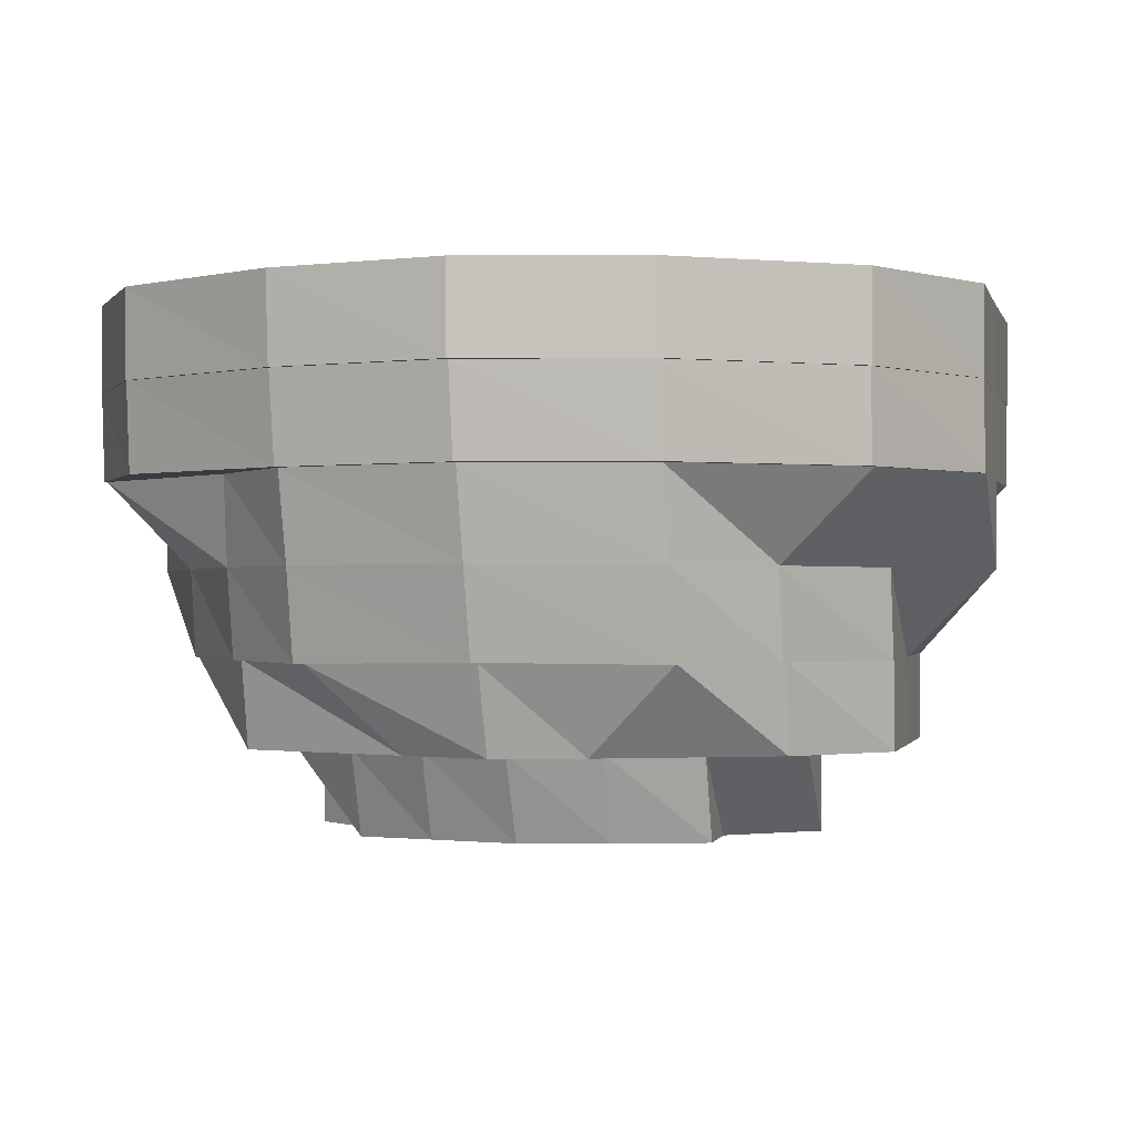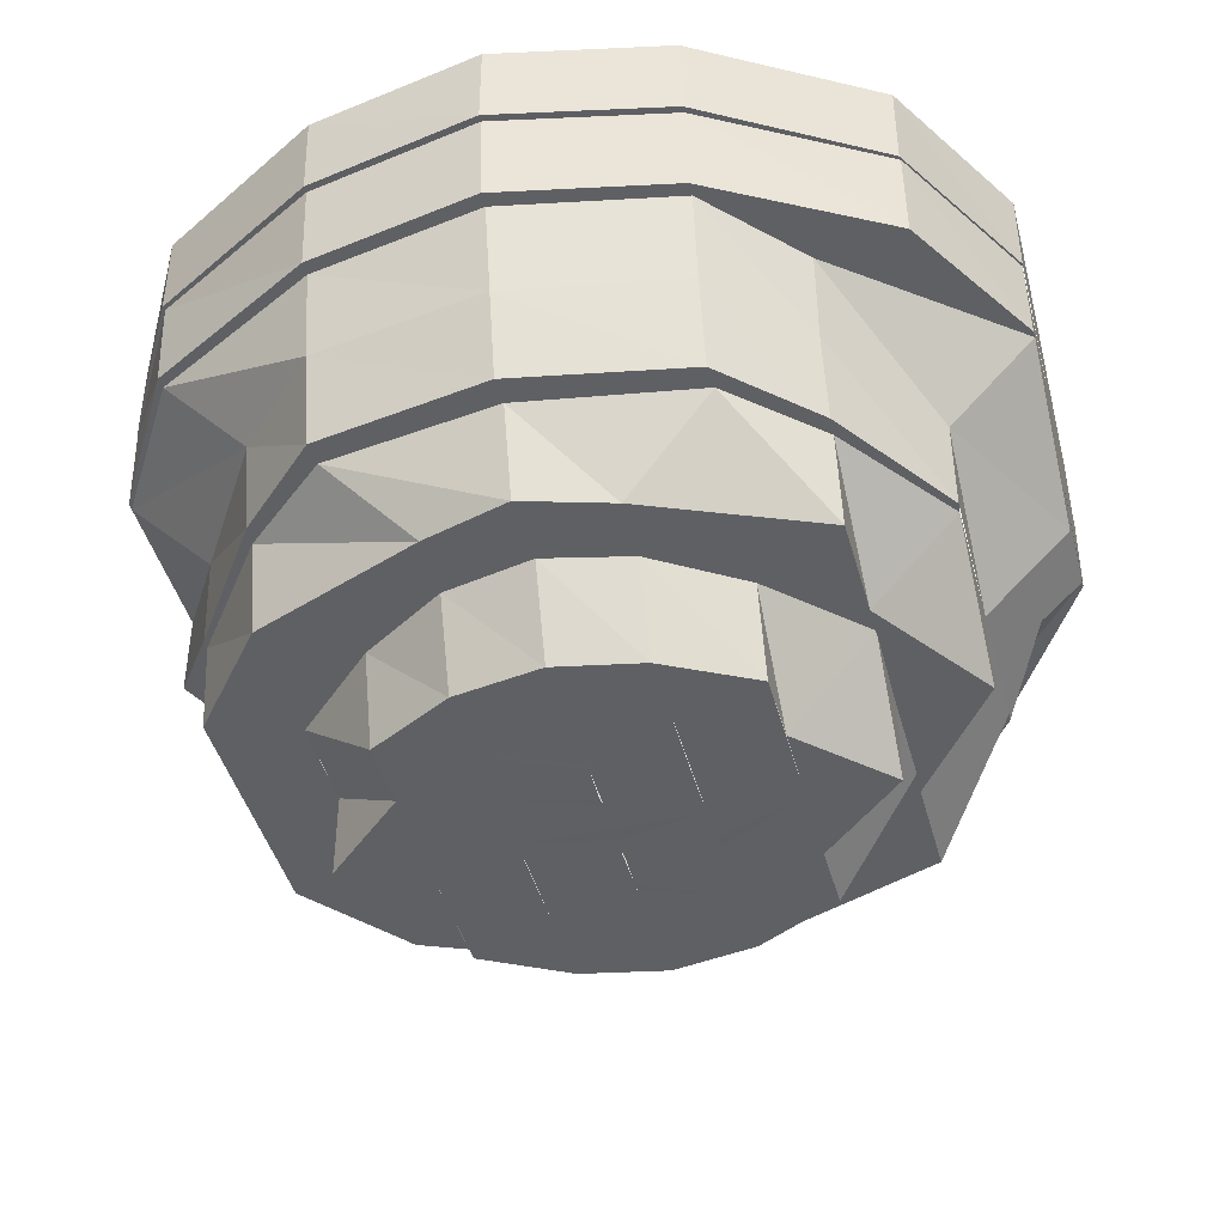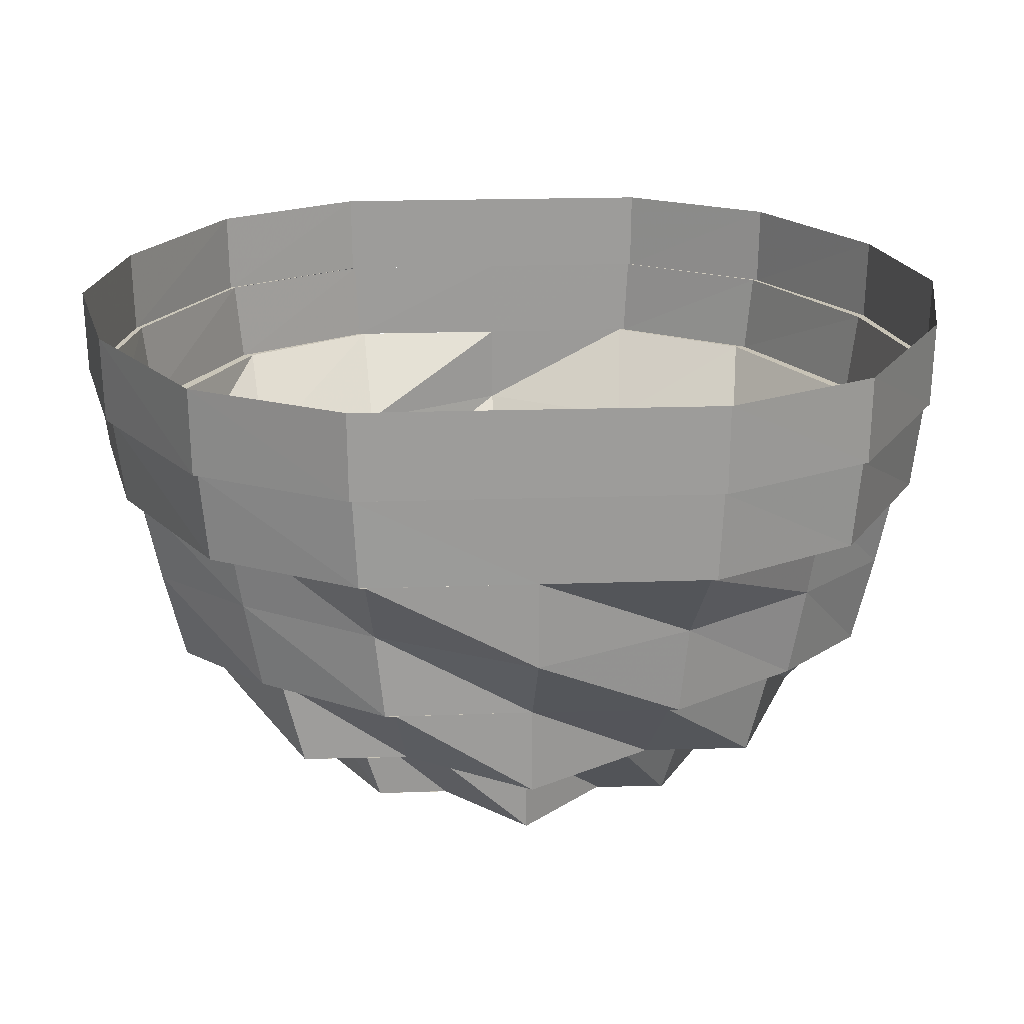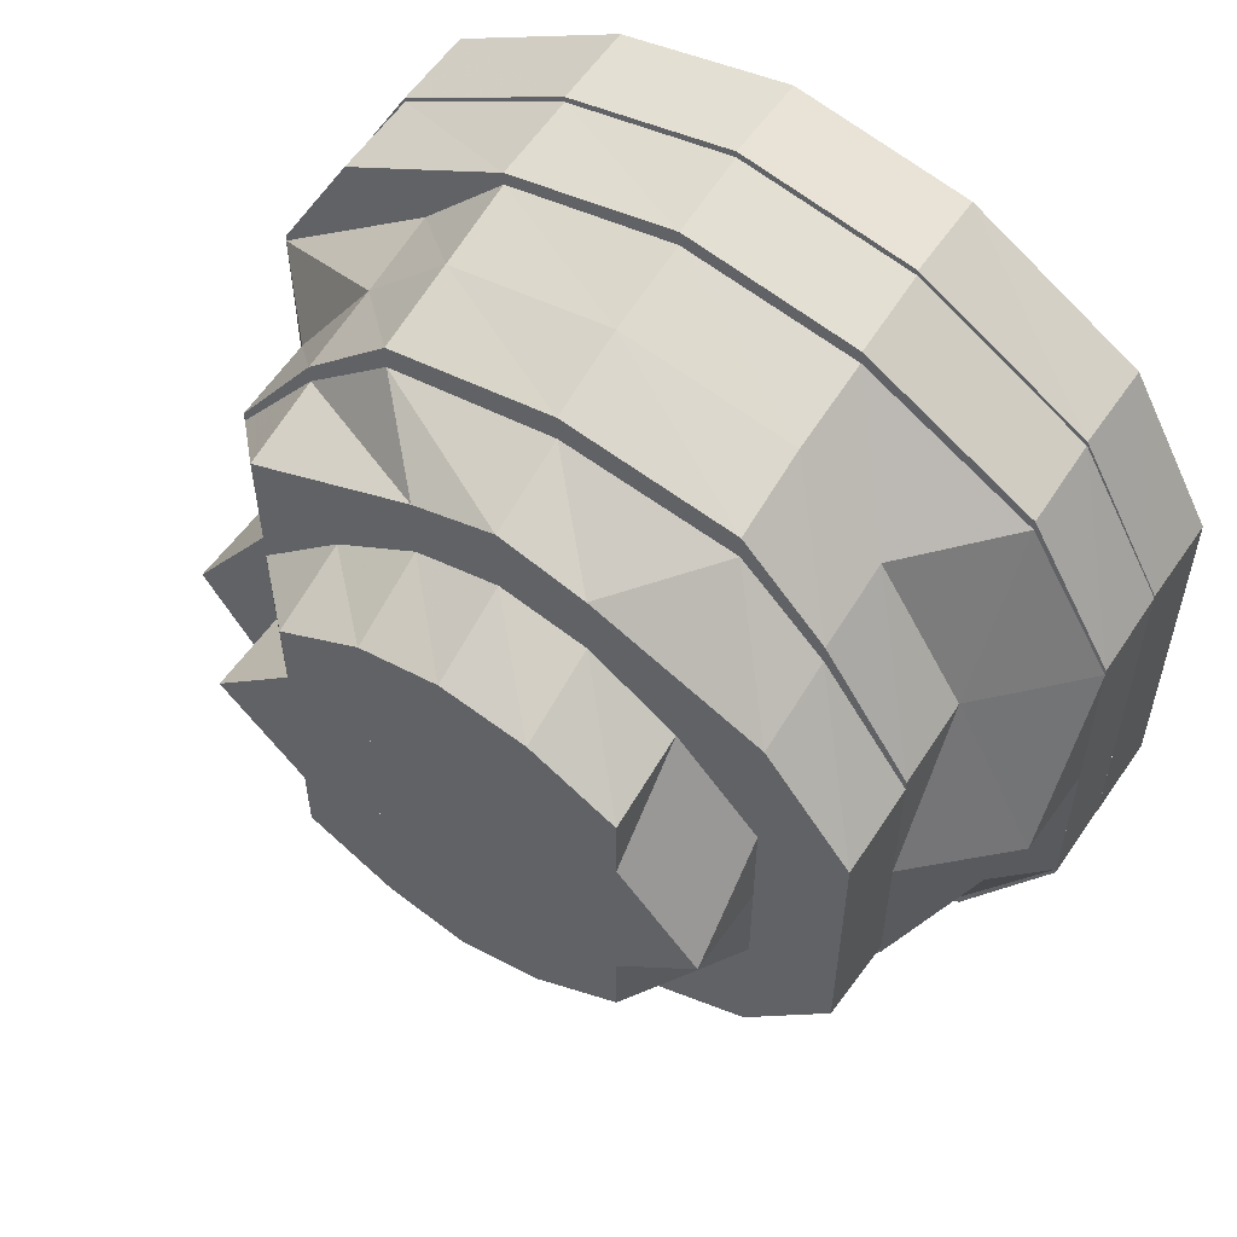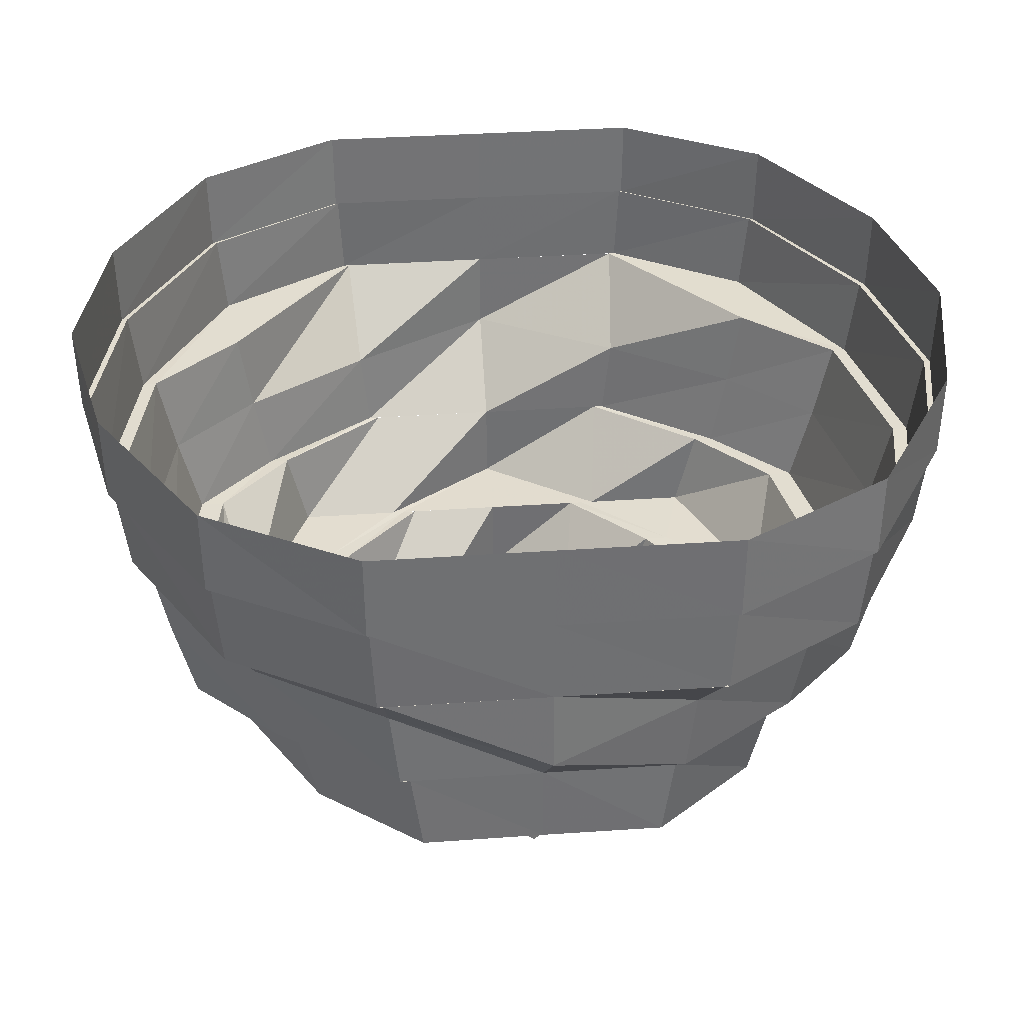
<metadata>
{"format":"obj","ext":"obj","renderer":"f3d","projection":"perspective","resolution":1024,"background":"white","views":[{"elev":-0.6,"azim":12.9,"up":"+Y"},{"elev":-43.1,"azim":-165.4,"up":"+Y"},{"elev":20.4,"azim":-93.4,"up":"+Y"},{"elev":55.5,"azim":34.0,"up":"+Z"},{"elev":35.1,"azim":84.6,"up":"+Y"}]}
</metadata>
<code>
o 3875
v 2242 1878 7.313
v 2242 1878 7.334
v 2242 1878 7.313
v 2242 1878 7.333
v 2242 1878 7.351
v 2242 1878 7.293
v 2242 1878 7.292
v 2242 1878 7.276
v 2242 1878 7.293
v 2242 1878 7.275
v 2242 1878 7.293
v 2242 1878 7.264
v 2242 1878 7.275
v 2242 1878 7.275
v 2242 1878 7.264
v 2242 1878 7.26
v 2242 1878 7.264
v 2242 1878 7.263
v 2242 1878 7.26
v 2242 1878 7.264
v 2242 1878 7.26
v 2242 1878 7.259
v 2242 1878 7.264
v 2242 1878 7.276
v 2242 1878 7.264
v 2242 1878 7.263
v 2242 1878 7.275
v 2242 1878 7.293
v 2242 1878 7.275
v 2242 1878 7.275
v 2242 1878 7.293
v 2242 1878 7.292
v 2242 1878 7.293
v 2242 1878 7.313
v 2242 1878 7.313
v 2242 1878 7.333
v 2242 1878 7.334
v 2242 1878 7.35
v 2242 1878 7.333
v 2242 1878 7.351
v 2242 1878 7.333
v 2242 1878 7.362
v 2242 1878 7.351
v 2242 1878 7.351
v 2242 1878 7.362
v 2242 1878 7.366
v 2242 1878 7.362
v 2242 1878 7.363
v 2242 1878 7.366
v 2242 1878 7.362
v 2242 1878 7.366
v 2242 1878 7.367
v 2242 1878 7.362
v 2242 1878 7.35
v 2242 1878 7.362
v 2242 1878 7.363
v 2242 1878 7.351
v 2242 1878 7.333
v 2242 1878 7.351
v 2242 1878 7.333
v 2242 1878 7.333
v 2242 1878 7.351
v 2242 1878 7.333
v 2242 1878 7.362
v 2242 1878 7.35
v 2242 1878 7.333
v 2242 1878 7.349
v 2242 1878 7.366
v 2242 1878 7.362
v 2242 1878 7.36
v 2242 1878 7.362
v 2242 1878 7.366
v 2242 1878 7.364
v 2242 1878 7.351
v 2242 1878 7.362
v 2242 1878 7.36
v 2242 1878 7.333
v 2242 1878 7.35
v 2242 1878 7.349
v 2242 1878 7.333
v 2242 1878 7.333
v 2242 1878 7.333
v 2242 1878 7.348
v 2242 1878 7.332
v 2242 1878 7.359
v 2242 1878 7.349
v 2242 1878 7.313
v 2242 1878 7.35
v 2242 1878 7.333
v 2242 1878 7.362
v 2242 1878 7.36
v 2242 1878 7.293
v 2242 1878 7.293
v 2242 1878 7.293
v 2242 1878 7.275
v 2242 1878 7.293
v 2242 1878 7.276
v 2242 1878 7.366
v 2242 1878 7.364
v 2242 1878 7.264
v 2242 1878 7.276
v 2242 1878 7.293
v 2242 1878 7.277
v 2242 1878 7.26
v 2242 1878 7.264
v 2242 1878 7.266
v 2242 1878 7.362
v 2242 1878 7.36
v 2242 1878 7.264
v 2242 1878 7.26
v 2242 1878 7.262
v 2242 1878 7.275
v 2242 1878 7.264
v 2242 1878 7.266
v 2242 1878 7.293
v 2242 1878 7.276
v 2242 1878 7.277
v 2242 1878 7.293
v 2242 1878 7.293
v 2242 1878 7.35
v 2242 1878 7.349
v 2242 1878 7.333
v 2242 1878 7.333
v 2242 1878 7.293
v 2242 1878 7.313
v 2242 1878 7.278
v 2242 1878 7.294
v 2242 1878 7.277
v 2242 1878 7.293
v 2242 1878 7.295
v 2242 1878 7.266
v 2242 1878 7.267
v 2242 1878 7.28
v 2242 1878 7.281
v 2242 1878 7.281
v 2242 1878 7.296
v 2242 1878 7.272
v 2242 1878 7.313
v 2242 1878 7.296
v 2242 1878 7.284
v 2242 1878 7.297
v 2242 1878 7.332
v 2242 1878 7.313
v 2242 1878 7.333
v 2242 1878 7.349
v 2242 1878 7.331
v 2242 1878 7.33
v 2242 1878 7.346
v 2242 1878 7.348
v 2242 1878 7.36
v 2242 1878 7.33
v 2242 1878 7.345
v 2242 1878 7.359
v 2242 1878 7.364
v 2242 1878 7.357
v 2242 1878 7.345
v 2242 1878 7.329
v 2242 1878 7.342
v 2242 1878 7.363
v 2242 1878 7.36
v 2242 1878 7.349
v 2242 1878 7.359
v 2242 1878 7.333
v 2242 1878 7.348
v 2242 1878 7.36
v 2242 1878 7.357
v 2242 1878 7.354
v 2242 1878 7.342
v 2242 1878 7.328
v 2242 1878 7.34
v 2242 1878 7.313
v 2242 1878 7.329
v 2242 1878 7.33
v 2242 1878 7.345
v 2242 1878 7.298
v 2242 1878 7.313
v 2242 1878 7.286
v 2242 1878 7.297
v 2242 1878 7.298
v 2242 1878 7.351
v 2242 1878 7.34
v 2242 1878 7.358
v 2242 1878 7.359
v 2242 1878 7.348
v 2242 1878 7.354
v 2242 1878 7.332
v 2242 1878 7.346
v 2242 1878 7.354
v 2242 1878 7.351
v 2242 1878 7.354
v 2242 1878 7.345
v 2242 1878 7.348
v 2242 1878 7.351
v 2242 1878 7.337
v 2242 1878 7.326
v 2242 1878 7.344
v 2242 1878 7.328
v 2242 1878 7.34
v 2242 1878 7.324
v 2242 1878 7.334
v 2242 1878 7.323
v 2242 1878 7.313
v 2242 1878 7.313
v 2242 1878 7.313
v 2242 1878 7.328
v 2242 1878 7.329
v 2242 1878 7.342
v 2242 1878 7.303
v 2242 1878 7.313
v 2242 1878 7.313
v 2242 1878 7.331
v 2242 1878 7.305
v 2242 1878 7.303
v 2242 1878 7.313
v 2242 1878 7.341
v 2242 1878 7.347
v 2242 1878 7.336
v 2242 1878 7.328
v 2242 1878 7.321
v 2242 1878 7.319
v 2242 1878 7.313
v 2242 1878 7.343
v 2242 1878 7.338
v 2242 1878 7.332
v 2242 1878 7.344
v 2242 1878 7.348
v 2242 1878 7.354
v 2242 1878 7.345
v 2242 1878 7.342
v 2242 1878 7.33
v 2242 1878 7.345
v 2242 1878 7.34
v 2242 1878 7.342
v 2242 1878 7.329
v 2242 1878 7.341
v 2242 1878 7.337
v 2242 1878 7.328
v 2242 1878 7.329
v 2242 1878 7.313
v 2242 1878 7.326
v 2242 1878 7.328
v 2242 1878 7.313
v 2242 1878 7.334
v 2242 1878 7.324
v 2242 1878 7.336
v 2242 1878 7.331
v 2242 1878 7.323
v 2242 1878 7.313
v 2242 1878 7.313
v 2242 1878 7.328
v 2242 1878 7.323
v 2242 1878 7.313
v 2242 1878 7.298
v 2242 1878 7.321
v 2242 1878 7.332
v 2242 1878 7.324
v 2242 1878 7.323
v 2242 1878 7.313
v 2242 1878 7.319
v 2242 1878 7.313
v 2242 1878 7.313
v 2242 1878 7.317
v 2242 1878 7.303
v 2242 1878 7.302
v 2242 1878 7.292
v 2242 1878 7.295
v 2242 1878 7.289
v 2242 1878 7.3
v 2242 1878 7.286
v 2242 1878 7.282
v 2242 1878 7.285
v 2242 1878 7.278
v 2242 1878 7.279
v 2242 1878 7.275
v 2242 1878 7.29
v 2242 1878 7.298
v 2242 1878 7.305
v 2242 1878 7.307
v 2242 1878 7.313
v 2242 1878 7.283
v 2242 1878 7.288
v 2242 1878 7.294
v 2242 1878 7.315
v 2242 1878 7.292
v 2242 1878 7.299
v 2242 1878 7.285
v 2242 1878 7.29
v 2242 1878 7.282
v 2242 1878 7.278
v 2242 1878 7.286
v 2242 1878 7.284
v 2242 1878 7.297
v 2242 1878 7.284
v 2242 1878 7.289
v 2242 1878 7.286
v 2242 1878 7.298
v 2242 1878 7.281
v 2242 1878 7.296
v 2242 1878 7.275
v 2242 1878 7.272
v 2242 1878 7.272
v 2242 1878 7.272
v 2242 1878 7.275
v 2242 1878 7.268
v 2242 1878 7.284
v 2242 1878 7.269
v 2242 1878 7.277
v 2242 1878 7.276
v 2242 1878 7.293
v 2242 1878 7.264
v 2242 1878 7.266
v 2242 1878 7.263
v 2242 1878 7.26
v 2242 1878 7.262
v 2242 1878 7.267
v 2242 1878 7.264
v 2242 1878 7.266
v 2242 1878 7.278
v 2242 1878 7.267
v 2242 1878 7.277
v 2242 1878 7.262
v 2242 1878 7.266
v 2242 1878 7.277
v 2242 1878 7.278
v 2242 1878 7.294
v 2242 1878 7.293
v 2242 1878 7.269
v 2242 1878 7.295
v 2242 1878 7.28
v 2242 1878 7.296
v 2242 1878 7.281
v 2242 1878 7.296
v 2242 1878 7.278
v 2242 1878 7.267
v 2242 1878 7.281
v 2242 1878 7.328
v 2242 1878 7.313
v 2242 1878 7.313
v 2242 1878 7.33
v 2242 1878 7.342
v 2242 1878 7.329
v 2242 1878 7.331
v 2242 1878 7.332
v 2242 1878 7.33
v 2242 1878 7.297
v 2242 1878 7.296
v 2242 1878 7.281
v 2242 1878 7.272
v 2242 1878 7.266
v 2242 1878 7.3
v 2242 1878 7.292
v 2242 1878 7.302
v 2242 1878 7.303
v 2242 1878 7.295
v 2242 1878 7.298
v 2242 1878 7.294
v 2242 1878 7.302
v 2242 1878 7.297
v 2242 1878 7.299
v 2242 1878 7.303
v 2242 1878 7.303
v 2242 1878 7.306
v 2242 1878 7.307
v 2242 1878 7.306
v 2242 1878 7.308
v 2242 1878 7.309
v 2242 1878 7.309
v 2242 1878 7.311
v 2242 1878 7.309
v 2242 1878 7.313
v 2242 1878 7.317
v 2242 1878 7.32
v 2242 1878 7.317
v 2242 1878 7.32
v 2242 1878 7.318
v 2242 1878 7.323
v 2242 1878 7.327
v 2242 1878 7.327
v 2242 1878 7.323
v 2242 1878 7.329
v 2242 1878 7.334
f 1 2 3
f 3 2 4
f 2 5 4
f 6 1 3
f 7 1 6
f 8 6 9
f 10 7 11
f 12 13 8
f 14 7 13
f 15 14 10
f 16 17 12
f 18 14 17
f 19 18 15
f 20 21 16
f 22 18 21
f 23 22 19
f 24 25 20
f 26 22 25
f 27 26 23
f 28 29 24
f 30 26 29
f 31 30 27
f 32 30 33
f 34 32 33
f 35 32 34
f 36 35 34
f 37 35 36
f 38 36 39
f 40 37 41
f 42 43 38
f 44 37 43
f 45 44 40
f 46 47 42
f 48 44 47
f 49 48 45
f 50 51 46
f 52 48 51
f 53 52 49
f 54 55 50
f 56 52 55
f 57 56 53
f 58 5 57
f 5 56 59
f 60 59 54
f 61 62 63
f 62 64 65
f 66 65 67
f 64 68 69
f 67 69 70
f 68 71 72
f 70 72 73
f 71 74 75
f 73 75 76
f 74 77 78
f 76 78 79
f 79 80 81
f 80 34 82
f 83 82 84
f 85 86 83
f 82 34 87
f 88 89 86
f 90 88 91
f 34 92 87
f 87 92 93
f 94 95 92
f 96 97 93
f 98 90 99
f 95 100 101
f 102 101 103
f 100 104 105
f 103 105 106
f 107 98 108
f 104 109 110
f 106 110 111
f 109 112 113
f 111 113 114
f 112 115 116
f 114 116 117
f 117 118 119
f 120 107 121
f 122 120 123
f 118 3 124
f 124 3 125
f 125 63 123
f 3 63 125
f 126 124 127
f 128 129 126
f 127 125 130
f 131 128 132
f 126 127 133
f 133 127 130
f 133 130 134
f 135 130 136
f 137 133 135
f 130 125 138
f 130 138 139
f 140 139 141
f 125 142 138
f 139 138 143
f 144 145 142
f 138 142 146
f 138 146 143
f 143 146 147
f 146 148 147
f 142 149 146
f 146 149 148
f 142 121 149
f 145 150 149
f 151 148 152
f 149 153 148
f 149 108 153
f 150 154 153
f 148 153 155
f 148 155 156
f 157 156 158
f 153 159 155
f 153 99 159
f 154 160 159
f 160 161 162
f 159 91 162
f 161 163 164
f 159 162 165
f 155 159 165
f 165 162 166
f 156 155 167
f 155 165 167
f 156 167 168
f 169 168 170
f 171 172 169
f 173 174 172
f 175 143 171
f 143 172 176
f 177 178 175
f 178 143 179
f 168 167 180
f 168 180 181
f 167 182 180
f 167 165 182
f 165 166 182
f 183 184 166
f 182 166 185
f 184 186 187
f 166 187 185
f 166 164 187
f 182 185 188
f 180 182 188
f 188 185 189
f 190 187 191
f 180 188 192
f 181 180 192
f 192 188 193
f 188 189 193
f 181 192 194
f 195 181 194
f 192 193 196
f 194 192 196
f 197 198 195
f 195 194 199
f 194 196 200
f 199 194 200
f 199 200 201
f 202 199 201
f 203 199 202
f 204 197 203
f 203 205 195
f 206 207 205
f 208 203 209
f 202 201 210
f 201 200 211
f 212 202 210
f 213 214 212
f 200 215 211
f 200 196 215
f 196 216 215
f 196 193 216
f 211 215 217
f 211 217 218
f 219 211 218
f 219 218 220
f 210 219 220
f 210 220 221
f 215 222 217
f 215 216 222
f 217 222 223
f 217 223 224
f 216 225 222
f 193 226 216
f 216 226 225
f 193 189 226
f 227 228 189
f 189 229 226
f 228 230 229
f 189 231 229
f 226 229 232
f 226 232 225
f 233 234 232
f 222 225 235
f 222 235 223
f 225 232 236
f 225 236 235
f 232 237 236
f 232 238 237
f 238 239 237
f 236 237 240
f 241 242 240
f 235 236 243
f 236 240 243
f 243 240 244
f 235 243 245
f 223 235 245
f 243 244 246
f 245 243 246
f 246 244 247
f 244 248 247
f 240 249 248
f 246 247 250
f 251 248 252
f 249 253 248
f 250 247 254
f 255 246 250
f 245 246 255
f 250 254 256
f 257 258 254
f 256 254 259
f 254 260 259
f 254 261 260
f 259 260 262
f 261 263 260
f 261 264 263
f 248 264 261
f 264 265 263
f 263 265 266
f 264 267 265
f 268 267 264
f 268 269 267
f 267 270 265
f 265 271 266
f 265 270 271
f 267 272 270
f 269 272 267
f 270 273 271
f 272 274 270
f 270 274 273
f 266 271 275
f 266 275 276
f 277 266 276
f 277 276 278
f 260 277 278
f 260 278 279
f 262 260 279
f 271 280 275
f 271 273 280
f 275 280 281
f 275 281 282
f 262 279 283
f 282 281 284
f 282 284 285
f 280 286 281
f 281 287 284
f 281 286 287
f 280 288 286
f 273 288 280
f 273 289 288
f 274 289 273
f 289 290 288
f 291 292 290
f 289 293 290
f 288 290 294
f 288 294 286
f 295 296 294
f 297 298 293
f 299 293 289
f 300 297 299
f 299 134 293
f 274 299 289
f 301 299 274
f 272 301 274
f 301 302 299
f 303 301 272
f 269 303 272
f 304 302 301
f 303 304 301
f 305 303 269
f 304 306 302
f 306 133 302
f 306 126 133
f 253 305 269
f 132 126 306
f 132 307 126
f 308 309 307
f 310 308 311
f 312 311 132
f 313 310 314
f 315 314 312
f 316 313 317
f 318 317 319
f 97 316 320
f 321 131 312
f 322 321 315
f 323 322 324
f 325 320 324
f 326 323 325
f 315 312 327
f 325 324 328
f 329 315 327
f 328 324 329
f 330 329 331
f 328 329 332
f 333 334 329
f 329 327 335
f 239 328 332
f 336 239 337
f 338 325 328
f 338 328 239
f 87 325 338
f 339 338 239
f 340 339 341
f 342 338 339
f 342 87 338
f 343 87 342
f 187 343 342
f 187 342 231
f 191 342 344
f 239 345 249
f 249 345 253
f 345 305 253
f 346 347 345
f 345 335 305
f 335 348 305
f 305 348 303
f 335 327 348
f 348 304 303
f 327 349 348
f 348 349 304
f 327 312 349
f 349 306 304
f 312 132 349
f 349 132 306
f 294 179 350
f 296 204 350
f 350 176 203
f 294 350 351
f 286 294 351
f 351 350 352
f 286 351 287
f 352 203 353
f 351 352 354
f 354 352 353
f 287 351 354
f 354 353 355
f 355 353 212
f 287 354 356
f 356 354 355
f 284 287 356
f 355 212 357
f 284 356 358
f 285 284 358
f 358 356 359
f 358 359 360
f 285 358 361
f 360 359 361
f 359 357 361
f 362 285 361
f 357 212 363
f 212 210 363
f 361 357 364
f 361 364 365
f 365 364 366
f 362 361 366
f 363 210 367
f 364 367 366
f 368 362 366
f 366 367 368
f 369 362 368
f 367 210 221
f 367 221 368
f 279 369 368
f 279 368 370
f 368 221 370
f 283 279 370
f 221 283 370
f 221 371 283
f 371 372 283
f 283 372 373
f 373 262 283
f 374 262 373
f 375 374 373
f 372 376 373
f 376 374 375
f 376 256 374
f 372 377 376
f 378 256 376
f 379 378 376
f 380 378 379
f 377 380 376
f 380 255 378
f 377 381 380
f 381 255 380
f 224 381 377
f 381 245 255
f 224 223 381
f 223 245 381

</code>
